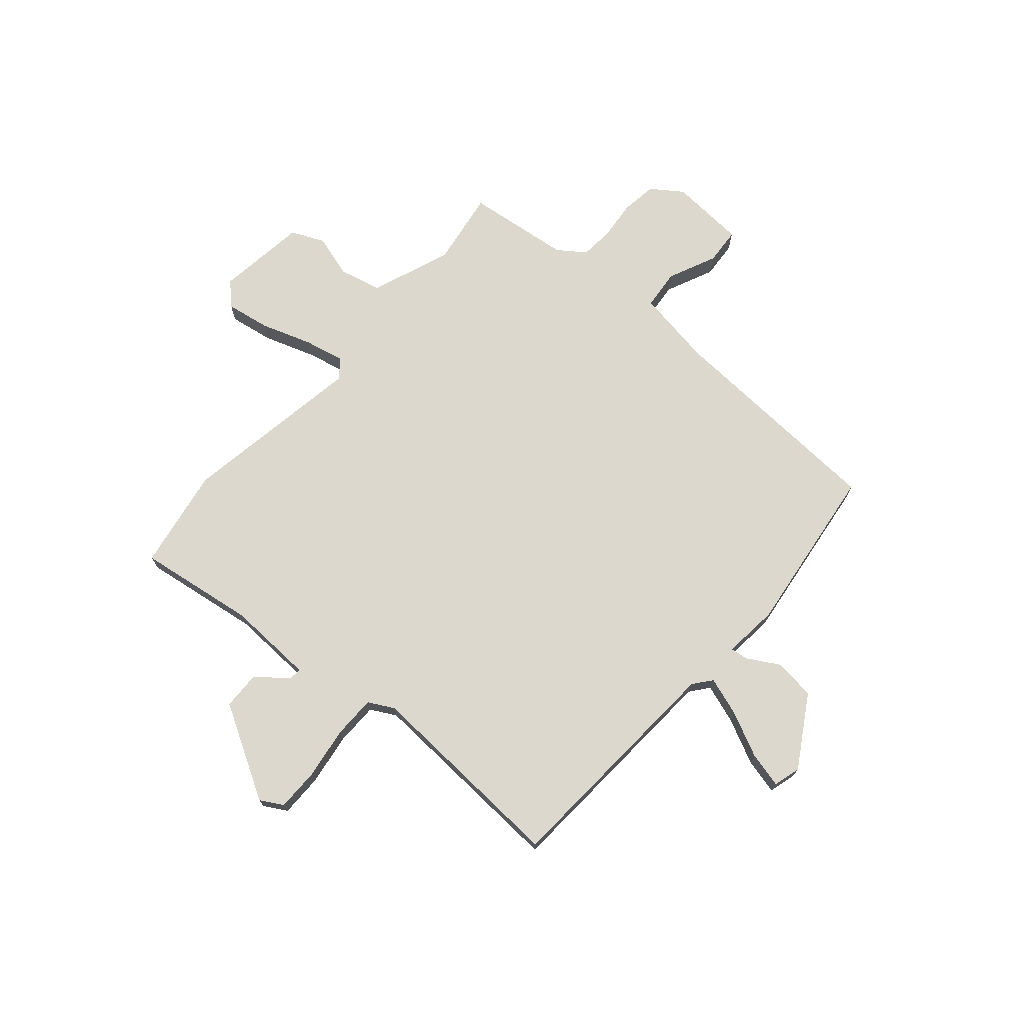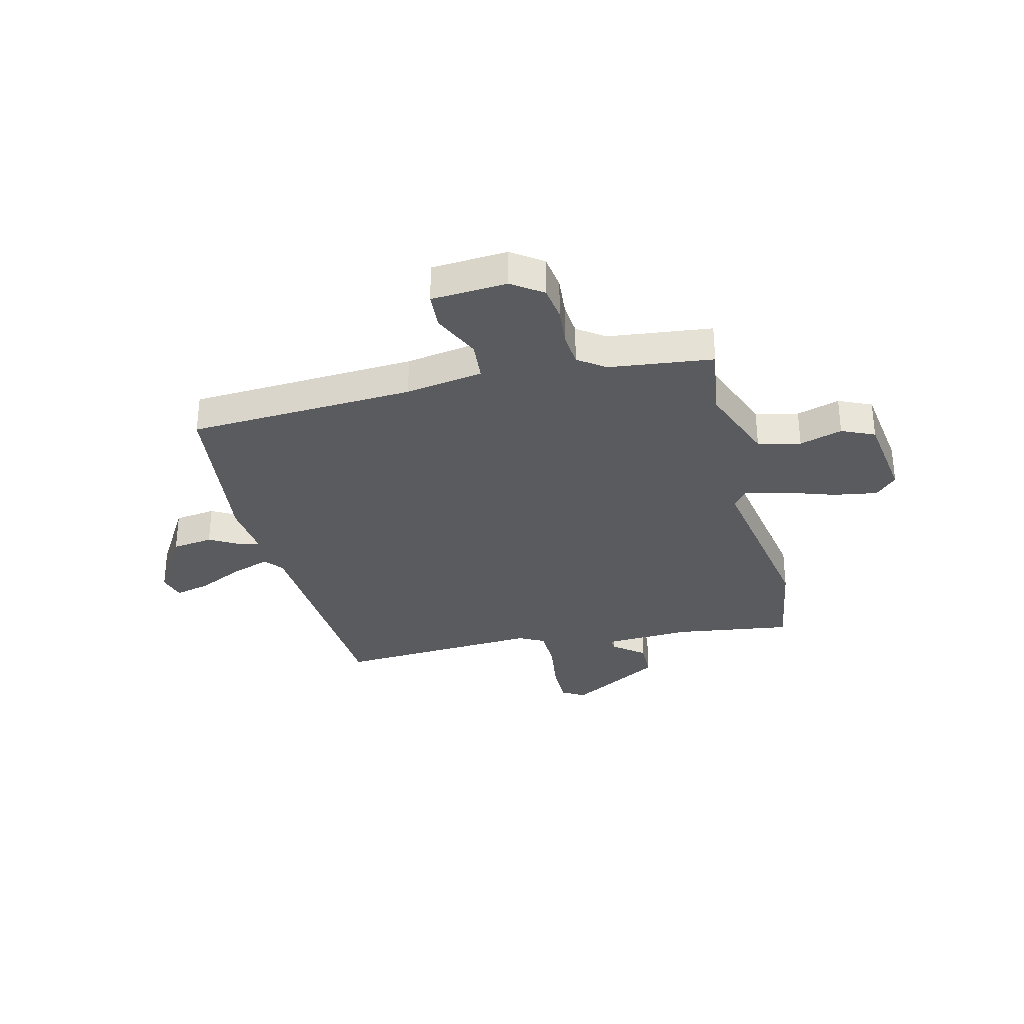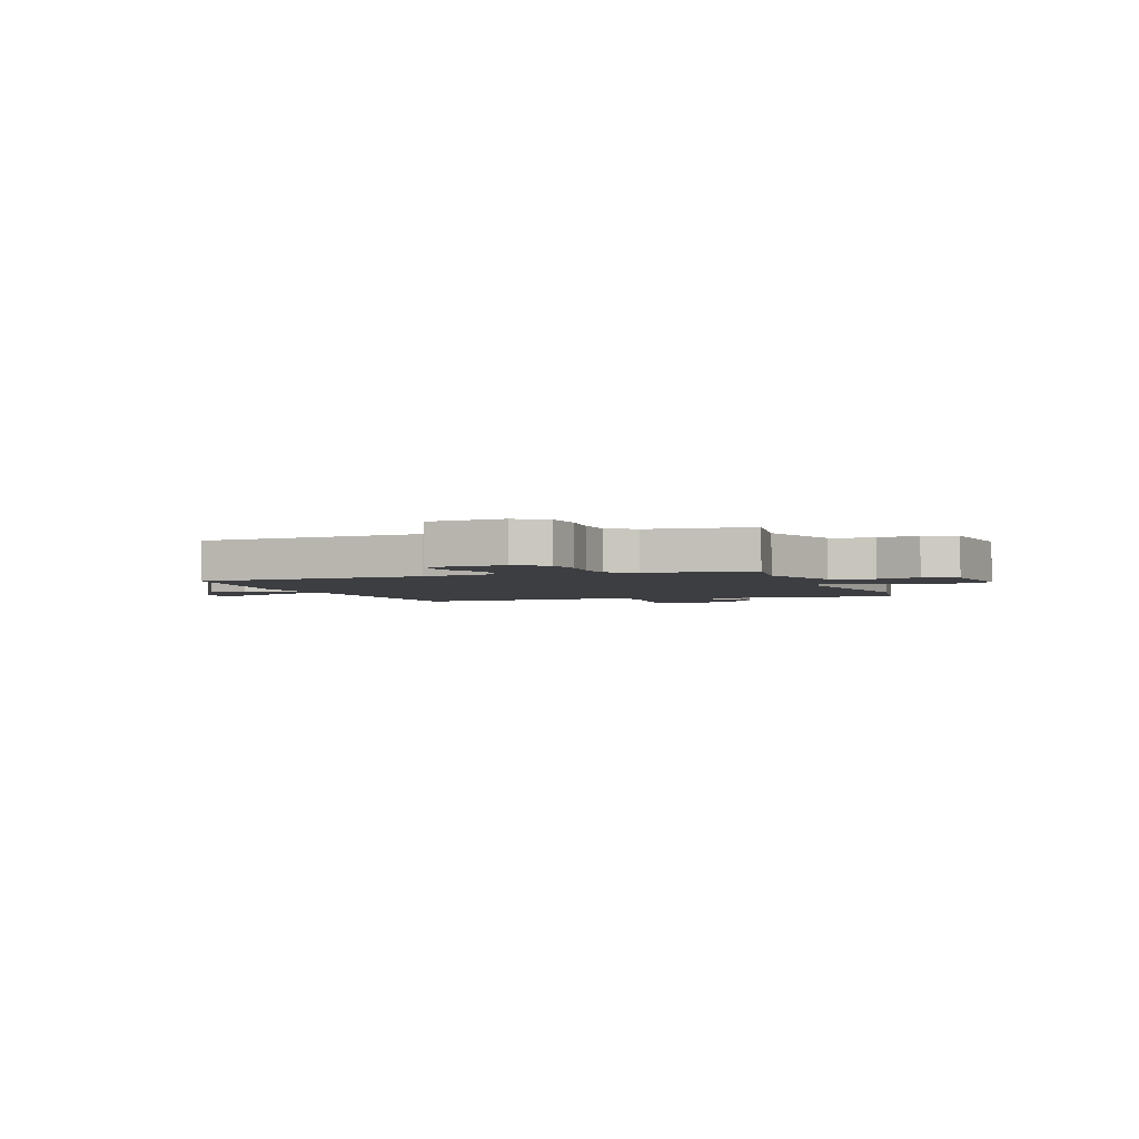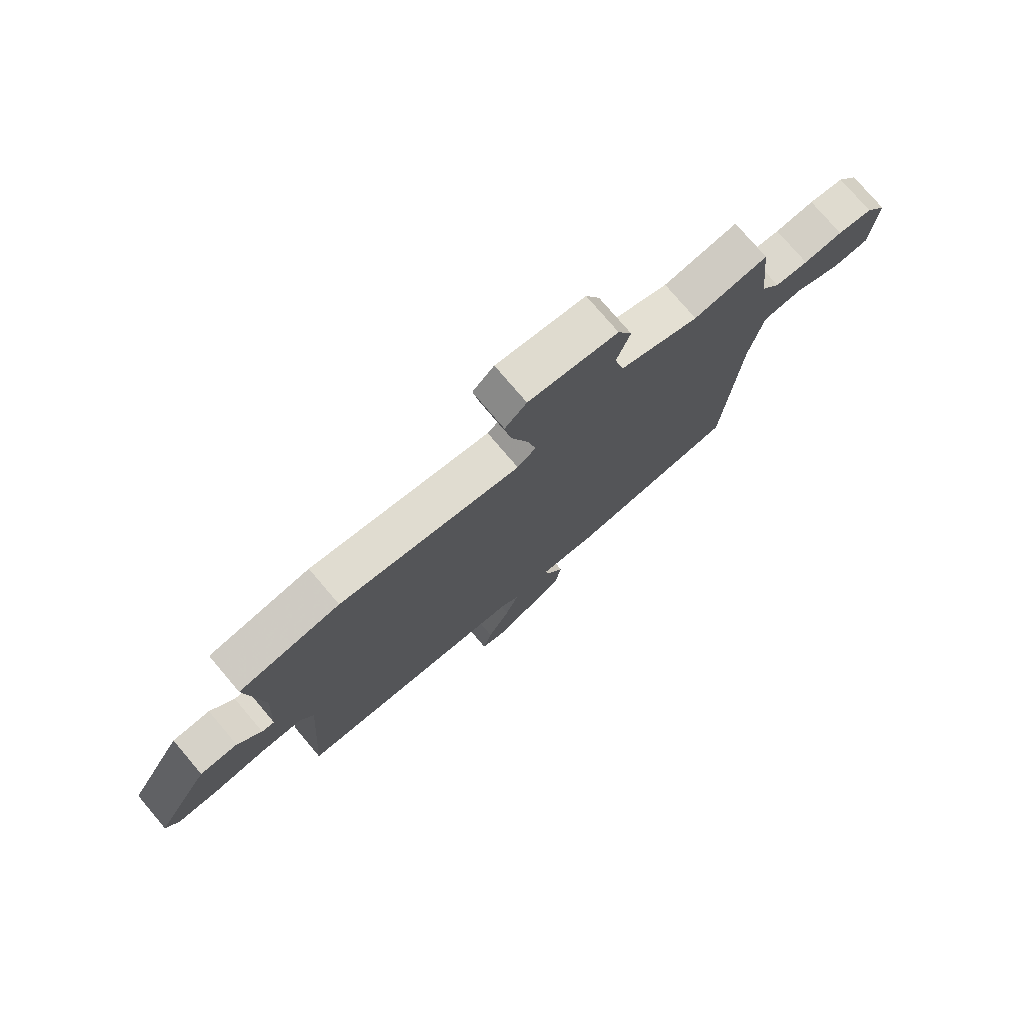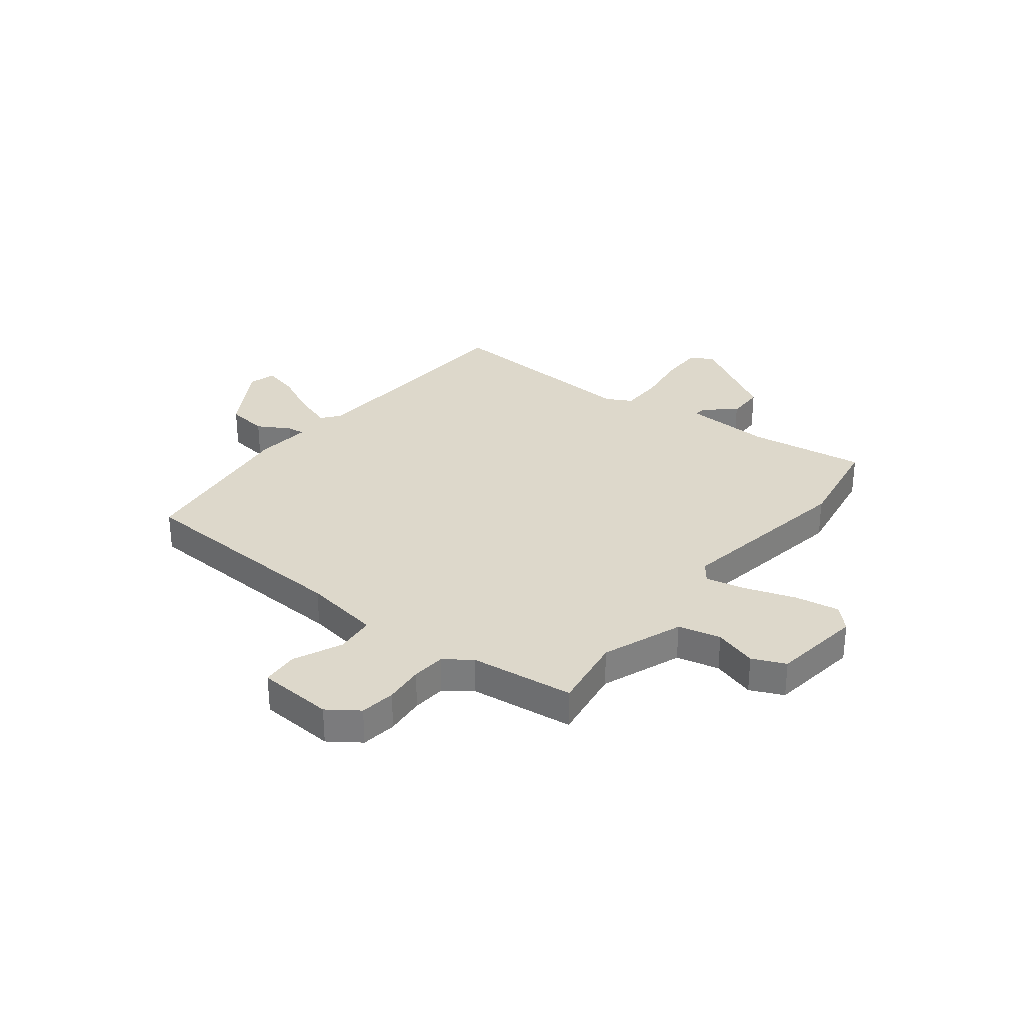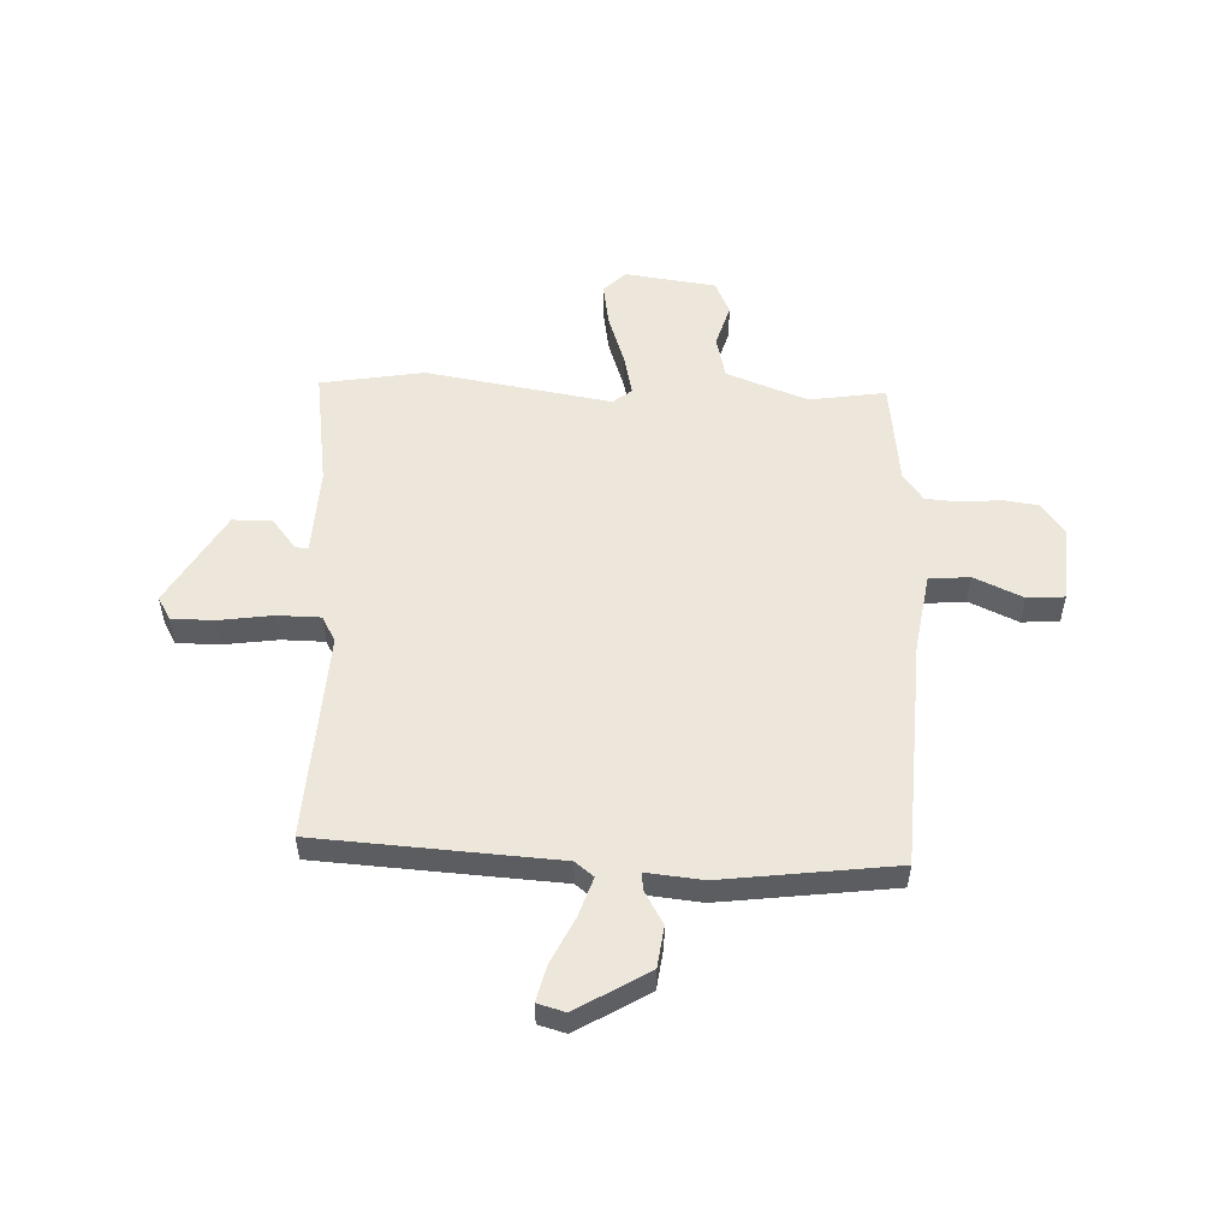
<metadata>
{"format":"obj","ext":"obj","renderer":"f3d","projection":"perspective","resolution":1024,"background":"white","views":[{"elev":72.6,"azim":130.2,"up":"+Y"},{"elev":-32.0,"azim":-76.7,"up":"+Y"},{"elev":-3.0,"azim":-70.5,"up":"+Y"},{"elev":76.7,"azim":139.6,"up":"+Z"},{"elev":31.1,"azim":-52.7,"up":"+Y"},{"elev":53.3,"azim":-178.4,"up":"+Y"}]}
</metadata>
<code>
v -0.49 0.07 -0.497
v -0.517 0.07 -0.072
v -0.542 0.07 0.073
v -0.617 0.07 0.079
v -0.707 0.07 0.037
v -0.776 0.07 0.041
v -0.787 0.07 0.183
v -0.747 0.07 0.241
v -0.681 0.07 0.251
v -0.607 0.07 0.245
v -0.544 0.07 0.251
v -0.508 0.07 0.302
v -0.487 0.07 0.497
v -0.346 0.07 0.477
v -0.196 0.07 0.536
v -0.178 0.07 0.616
v -0.203 0.07 0.696
v -0.176 0.07 0.758
v -0.007 0.07 0.783
v 0.034 0.07 0.743
v 0.021 0.07 0.66
v -0.01 0.07 0.565
v -0.026 0.07 0.489
v 0.009 0.07 0.462
v 0.352 0.07 0.523
v 0.544 0.07 0.493
v 0.515 0.07 0.273
v 0.524 0.07 0.109
v 0.548 0.07 0.112
v 0.593 0.07 0.17
v 0.665 0.07 0.169
v 0.768 0.07 -0.005
v 0.744 0.07 -0.048
v 0.664 0.07 -0.049
v 0.565 0.07 -0.036
v 0.485 0.07 -0.038
v 0.46 0.07 -0.086
v 0.486 0.07 -0.472
v 0.042 0.07 -0.505
v 0.008 0.07 -0.533
v 0.033 0.07 -0.605
v 0.075 0.07 -0.69
v 0.092 0.07 -0.756
v 0.041 0.07 -0.771
v -0.092 0.07 -0.693
v -0.103 0.07 -0.616
v -0.069 0.07 -0.555
v -0.065 0.07 -0.522
v -0.169 0.07 -0.534
v -0.49 0 -0.497
v -0.517 0 -0.072
v -0.542 0 0.073
v -0.617 0 0.079
v -0.707 0 0.037
v -0.776 0 0.041
v -0.787 0 0.183
v -0.747 0 0.241
v -0.681 0 0.251
v -0.607 0 0.245
v -0.544 0 0.251
v -0.508 0 0.302
v -0.487 0 0.497
v -0.346 0 0.477
v -0.196 0 0.536
v -0.178 0 0.616
v -0.203 0 0.696
v -0.176 0 0.758
v -0.007 0 0.783
v 0.034 0 0.743
v 0.021 0 0.66
v -0.01 0 0.565
v -0.026 0 0.489
v 0.009 0 0.462
v 0.352 0 0.523
v 0.544 0 0.493
v 0.515 0 0.273
v 0.524 0 0.109
v 0.548 0 0.112
v 0.593 0 0.17
v 0.665 0 0.169
v 0.768 0 -0.005
v 0.744 0 -0.048
v 0.664 0 -0.049
v 0.565 0 -0.036
v 0.485 0 -0.038
v 0.46 0 -0.086
v 0.486 0 -0.472
v 0.042 0 -0.505
v 0.008 0 -0.533
v 0.033 0 -0.605
v 0.075 0 -0.69
v 0.092 0 -0.756
v 0.041 0 -0.771
v -0.092 0 -0.693
v -0.103 0 -0.616
v -0.069 0 -0.555
v -0.065 0 -0.522
v -0.169 0 -0.534
f 48 49 1 2
f 44 45 46 47
f 44 47 48
f 41 42 43 44
f 40 41 44 48
f 39 40 48 2
f 37 38 39 2
f 32 33 34 35
f 32 35 36
f 29 30 31 32
f 28 29 32 36
f 27 28 36 37
f 24 25 26 27
f 19 20 21 22
f 19 22 23
f 16 17 18 19
f 15 16 19 23
f 14 15 23 24
f 12 13 14
f 11 12 14 24
f 7 8 9 10
f 7 10 11
f 4 5 6 7
f 3 4 7 11
f 11 24 27 37
f 2 3 11 37
f 51 50 98 97
f 96 95 94 93
f 97 96 93
f 93 92 91 90
f 97 93 90 89
f 51 97 89 88
f 51 88 87 86
f 84 83 82 81
f 85 84 81
f 81 80 79 78
f 85 81 78 77
f 86 85 77 76
f 76 75 74 73
f 71 70 69 68
f 72 71 68
f 68 67 66 65
f 72 68 65 64
f 73 72 64 63
f 63 62 61
f 73 63 61 60
f 59 58 57 56
f 60 59 56
f 56 55 54 53
f 60 56 53 52
f 86 76 73 60
f 86 60 52 51
f 1 50 51 2
f 2 51 52 3
f 3 52 53 4
f 4 53 54 5
f 5 54 55 6
f 6 55 56 7
f 7 56 57 8
f 8 57 58 9
f 9 58 59 10
f 10 59 60 11
f 11 60 61 12
f 12 61 62 13
f 13 62 63 14
f 14 63 64 15
f 15 64 65 16
f 16 65 66 17
f 17 66 67 18
f 18 67 68 19
f 19 68 69 20
f 20 69 70 21
f 21 70 71 22
f 22 71 72 23
f 23 72 73 24
f 24 73 74 25
f 25 74 75 26
f 26 75 76 27
f 27 76 77 28
f 28 77 78 29
f 29 78 79 30
f 30 79 80 31
f 31 80 81 32
f 32 81 82 33
f 33 82 83 34
f 34 83 84 35
f 35 84 85 36
f 36 85 86 37
f 37 86 87 38
f 38 87 88 39
f 39 88 89 40
f 40 89 90 41
f 41 90 91 42
f 42 91 92 43
f 43 92 93 44
f 44 93 94 45
f 45 94 95 46
f 46 95 96 47
f 47 96 97 48
f 48 97 98 49
f 49 98 50 1

</code>
